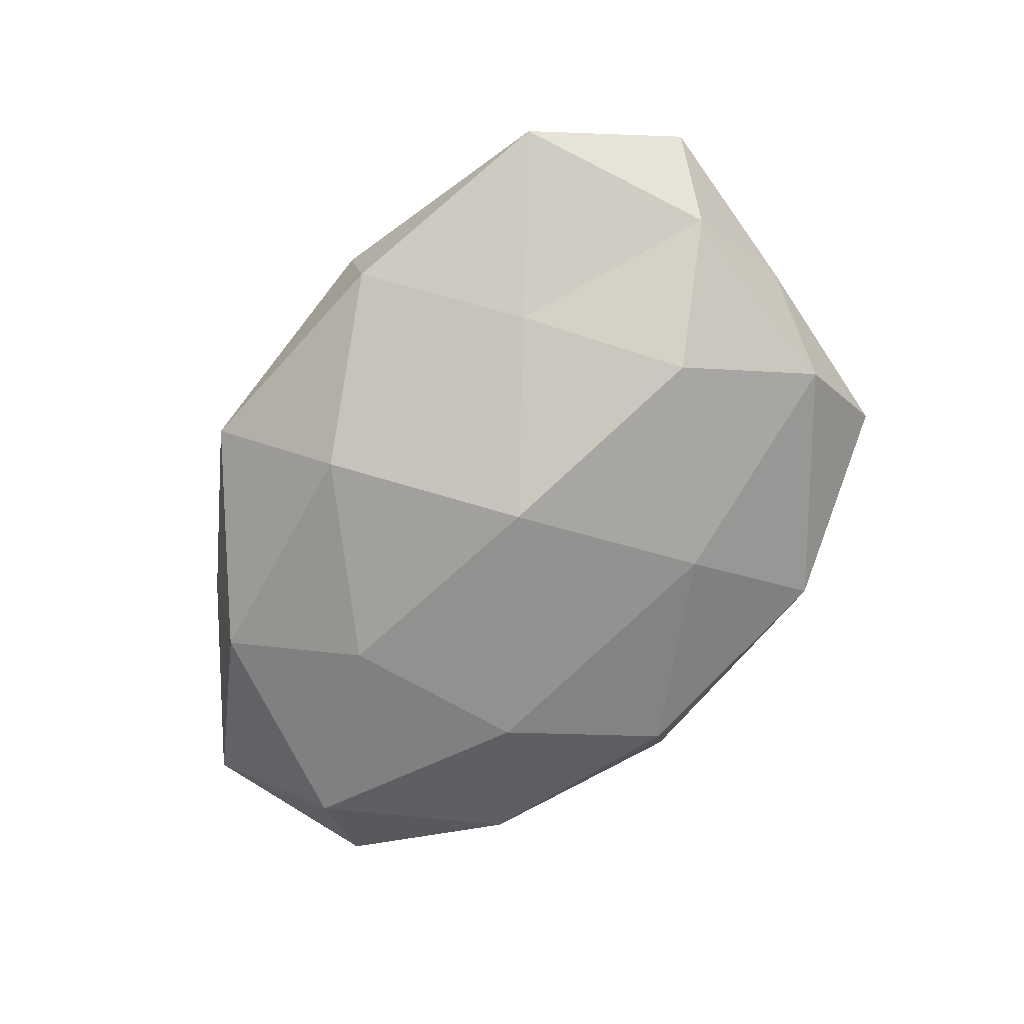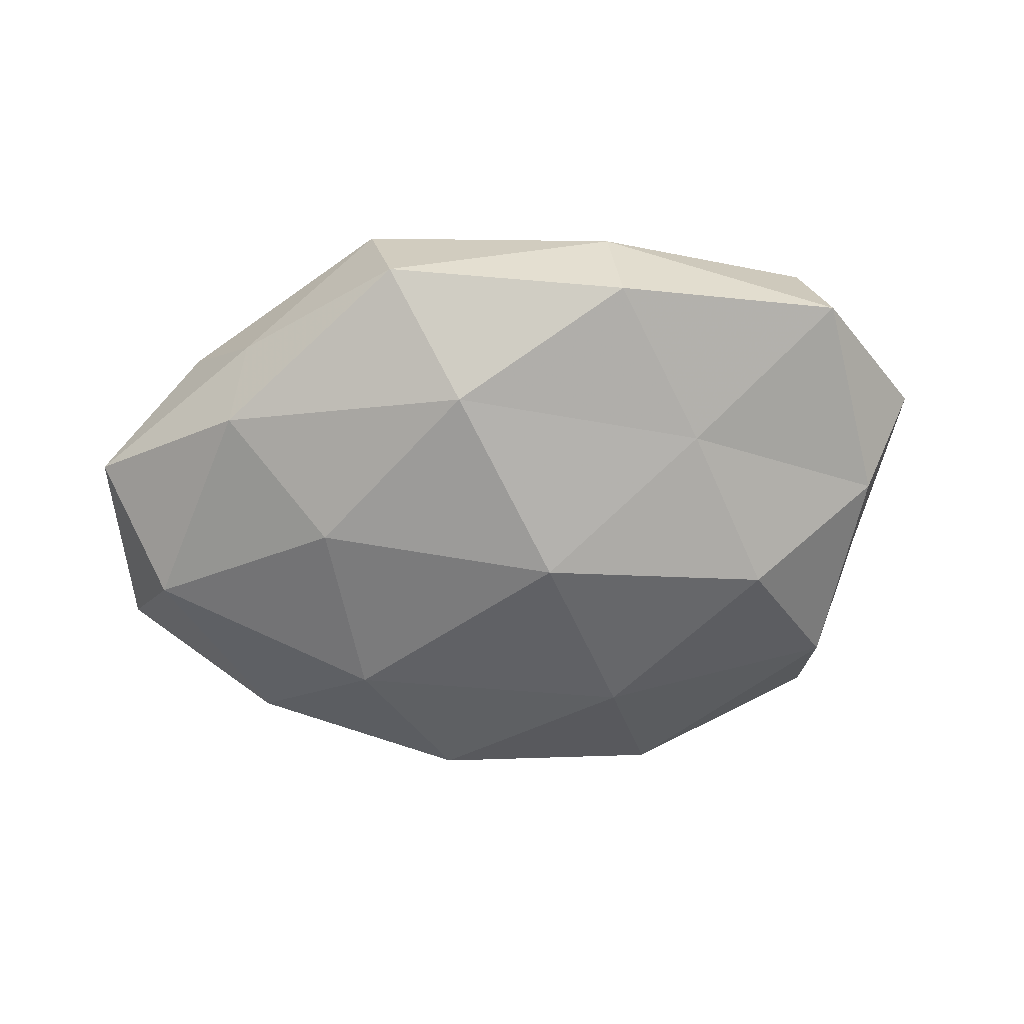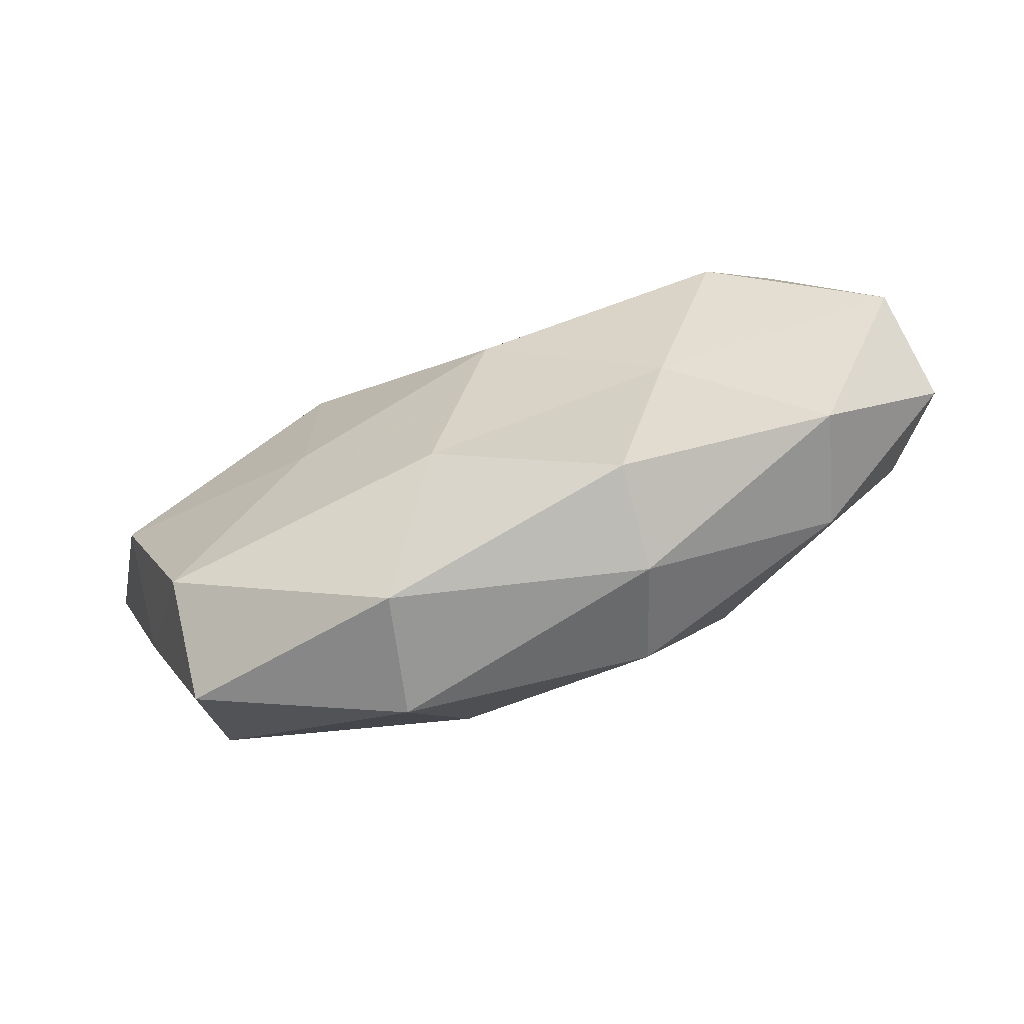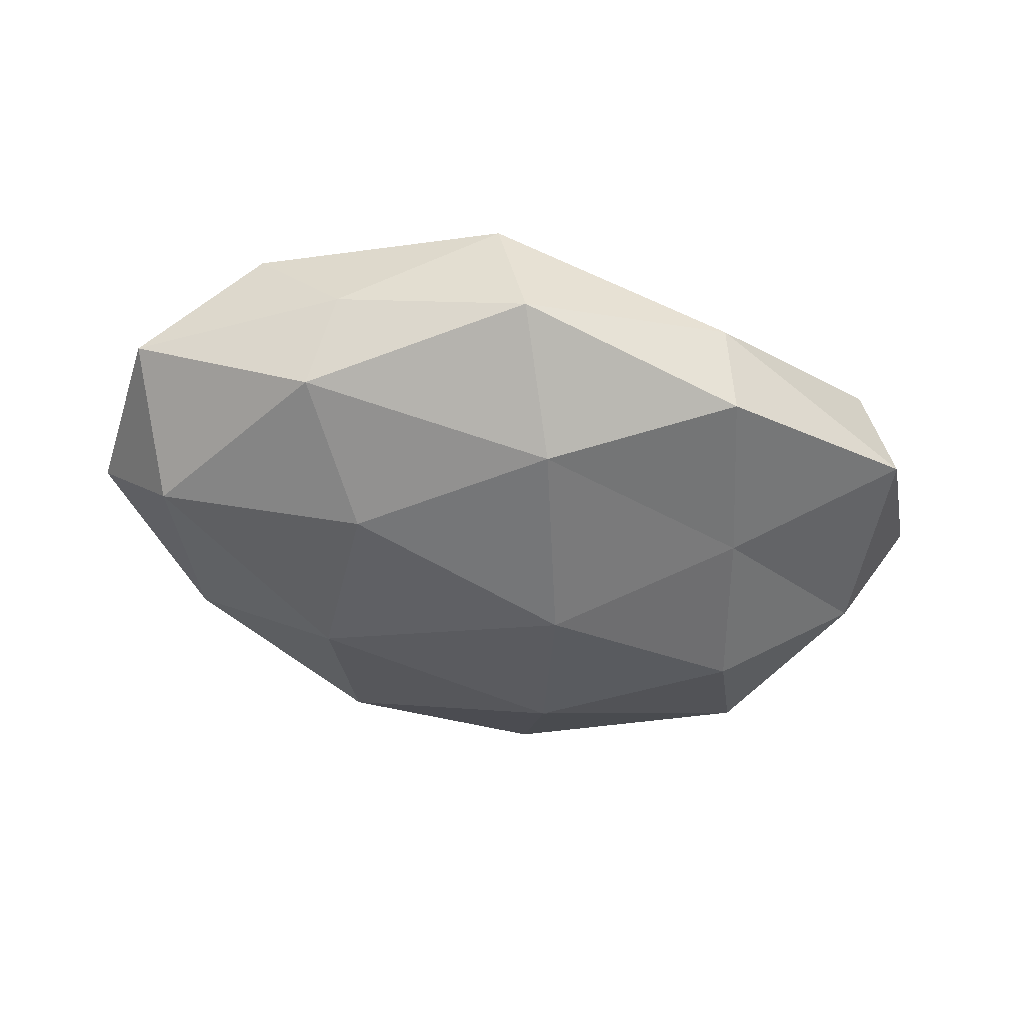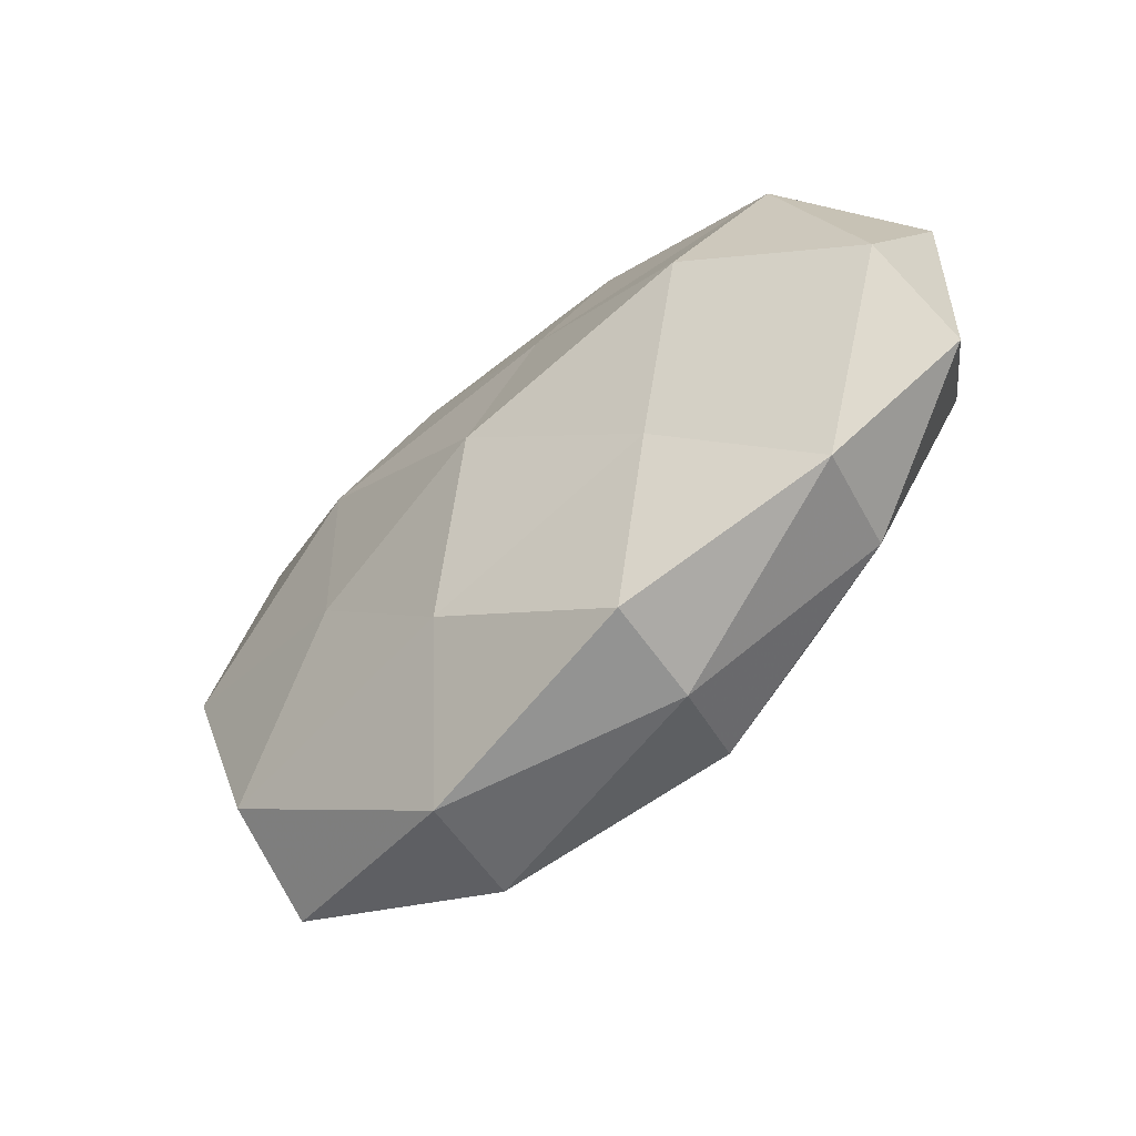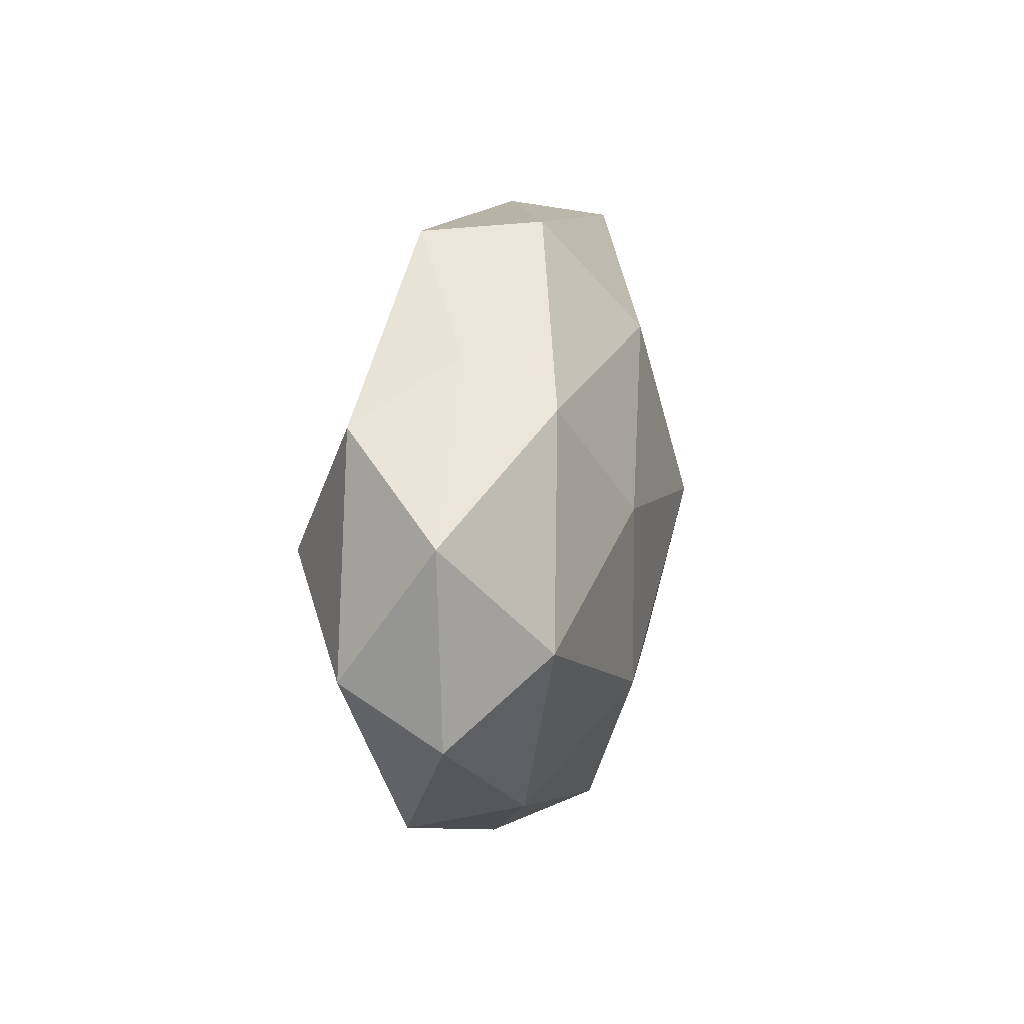
<metadata>
{"format":"obj","ext":"obj","renderer":"f3d","projection":"perspective","resolution":1024,"background":"white","views":[{"elev":-73.7,"azim":-124.5,"up":"+Z"},{"elev":-61.2,"azim":-174.1,"up":"+Z"},{"elev":-71.6,"azim":20.3,"up":"+Y"},{"elev":-45.1,"azim":161.4,"up":"+Z"},{"elev":-54.1,"azim":42.3,"up":"+Y"},{"elev":17.2,"azim":98.1,"up":"+Y"}]}
</metadata>
<code>
v -0.01217 -0.02188 -0.01784
v 0.0119 0.04075 -0.006131
v -0.01173 0.03125 0.01266
v 0.03467 0.00494 0.01992
v -0.005342 0.002511 -0.02318
v -0.01547 -0.0398 -0.007285
v 0.0386 -0.02455 -0.007714
v 0.01529 0.03984 0.008248
v 0.02544 -0.0154 0.01518
v 0.04892 -0.001114 -0.01244
v -0.0399 -0.03378 0.0007618
v 0.05665 0.01302 -0.0006351
v 0.03571 0.02336 -0.011
v -0.04976 0.00337 -0.008943
v 0.05468 -0.003531 0.01089
v -0.04606 0.02881 -0.005193
v 0.01045 0.01918 0.01642
v -0.01833 0.0368 -0.01059
v 0.04317 0.02242 0.01169
v 0.02208 -0.01459 -0.01902
v -0.04917 0.001291 0.01347
v 0.05637 -0.01051 -0.001127
v -0.02637 0.01606 -0.01466
v 0.004674 -0.002089 0.02175
v -0.03327 -0.004553 -0.01808
v 0.004105 0.02642 -0.01769
v 0.01793 -0.03609 0.01142
v -0.05673 0.01073 0.002121
v 0.04243 -0.02645 0.005748
v 0.01268 -0.03393 -0.01279
v -0.04172 -0.02144 -0.0103
v 0.01681 -0.03842 -0.0007394
v -0.04304 0.02748 0.009619
v -0.02166 -0.00741 0.01777
v -0.02084 0.01385 0.0188
v -0.01695 0.03862 0.001728
v -0.01215 -0.04099 0.007187
v 0.03368 0.02877 0.0002671
v -0.0489 -0.01105 0.001466
v -0.039 -0.02524 0.013
v 0.02424 0.008523 -0.01895
v -0.003832 -0.02371 0.01693
f 10 13 12
f 9 15 4
f 3 17 8
f 19 4 15
f 19 15 12
f 17 4 19
f 17 19 8
f 1 5 20
f 20 10 7
f 7 10 22
f 22 10 12
f 12 15 22
f 16 23 14
f 16 18 23
f 4 24 9
f 17 24 4
f 1 25 5
f 5 25 23
f 14 23 25
f 2 13 26
f 18 2 26
f 5 23 26
f 26 23 18
f 28 16 14
f 29 15 9
f 7 22 29
f 29 22 15
f 27 29 9
f 30 6 1
f 30 1 20
f 30 20 7
f 6 31 1
f 6 11 31
f 1 31 25
f 25 31 14
f 7 29 32
f 32 29 27
f 30 32 6
f 30 7 32
f 33 16 28
f 33 28 21
f 3 35 17
f 35 24 17
f 3 33 35
f 33 21 35
f 35 21 34
f 35 34 24
f 8 2 36
f 3 8 36
f 36 2 18
f 36 18 16
f 3 36 33
f 36 16 33
f 6 37 11
f 32 37 6
f 32 27 37
f 8 38 2
f 2 38 13
f 12 13 38
f 8 19 38
f 38 19 12
f 14 39 28
f 21 28 39
f 31 11 39
f 31 39 14
f 34 21 40
f 11 37 40
f 40 39 11
f 21 39 40
f 10 41 13
f 20 5 41
f 20 41 10
f 41 5 26
f 26 13 41
f 24 42 9
f 9 42 27
f 24 34 42
f 37 27 42
f 40 42 34
f 37 42 40

</code>
